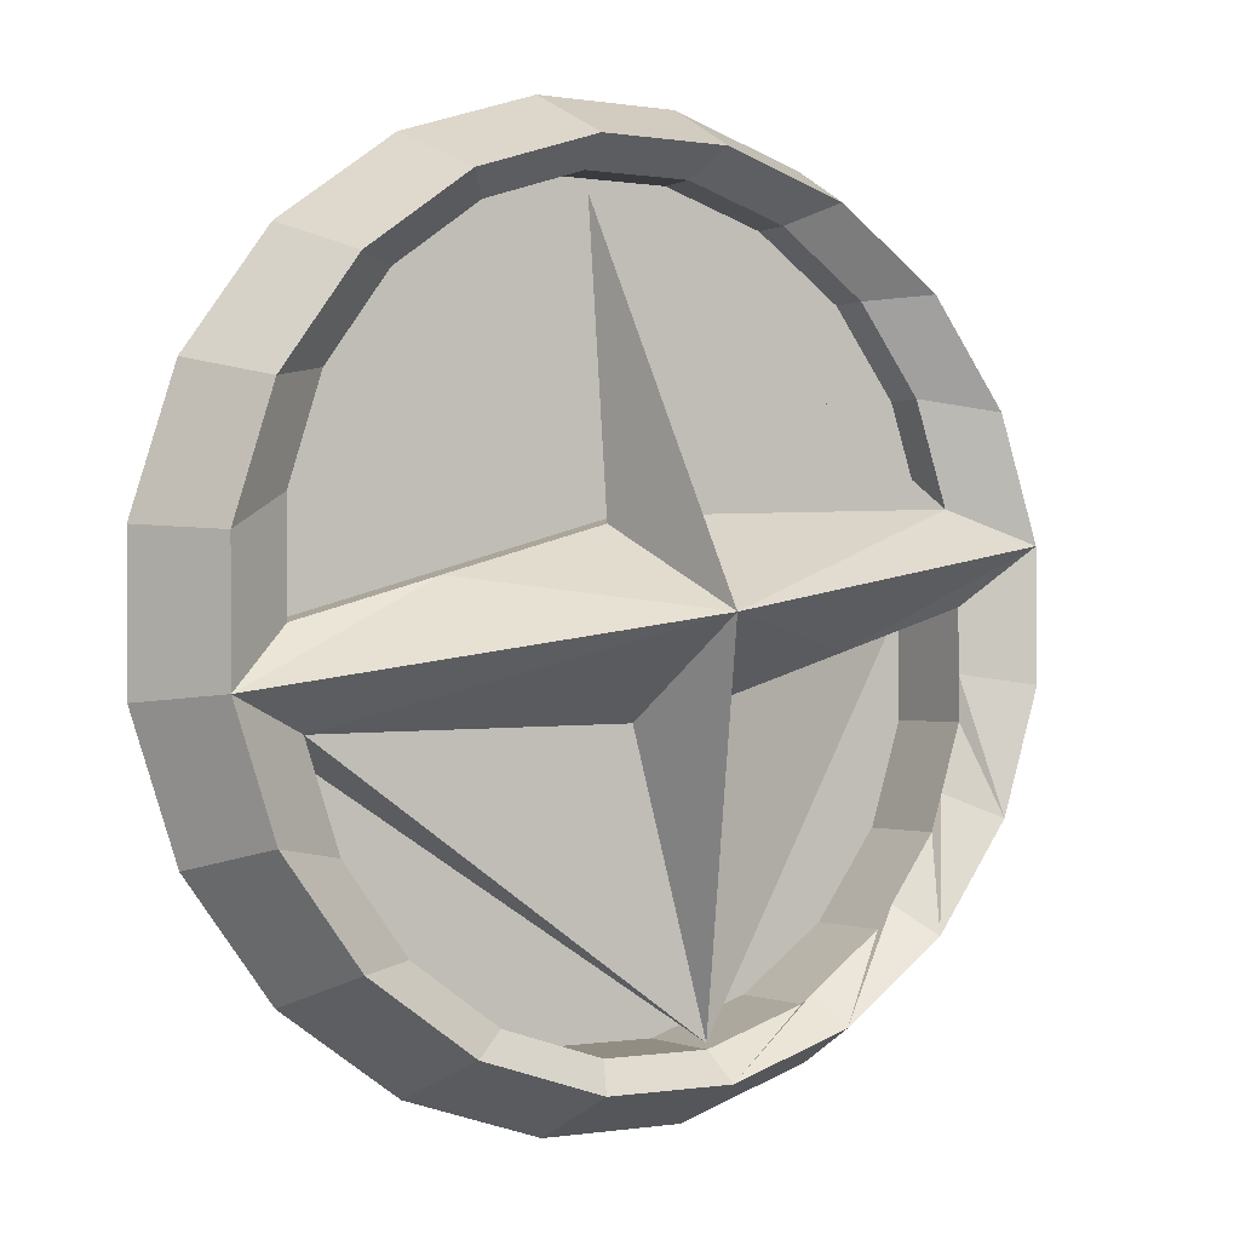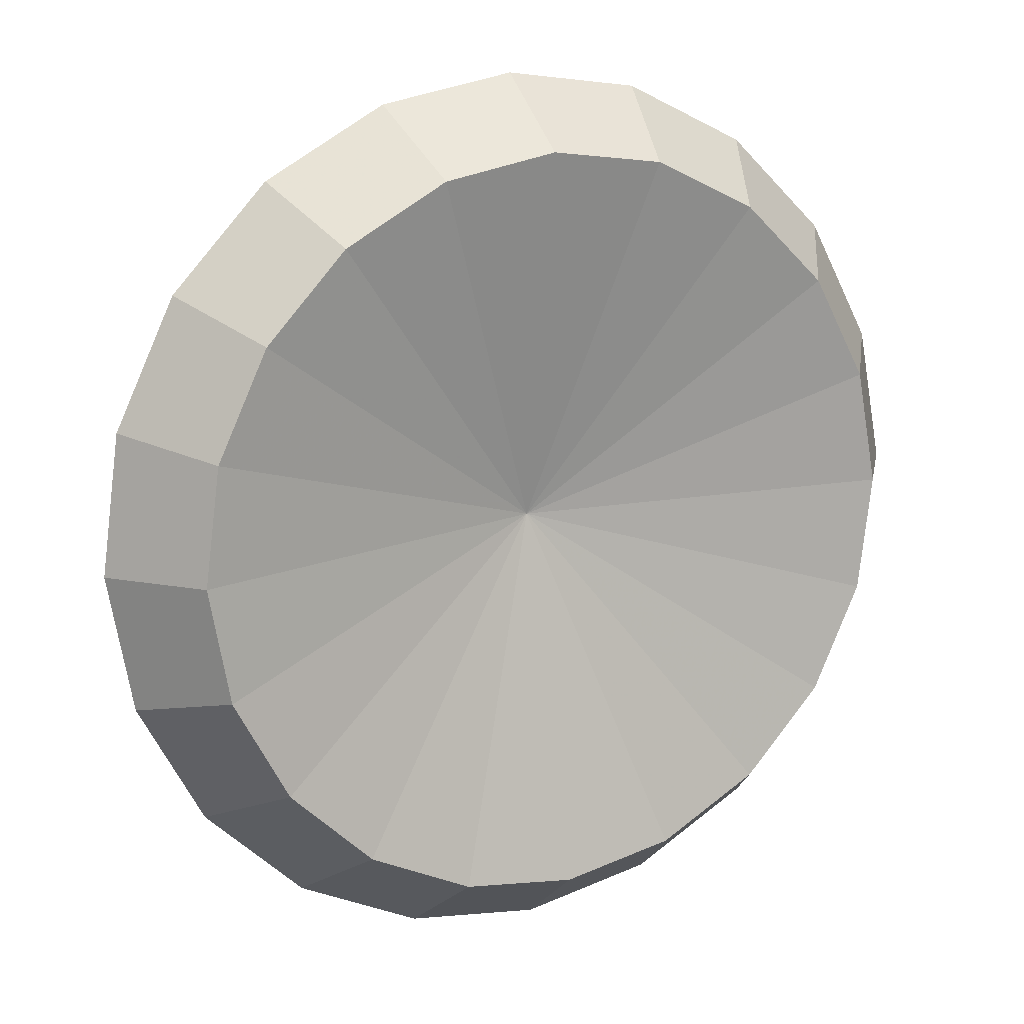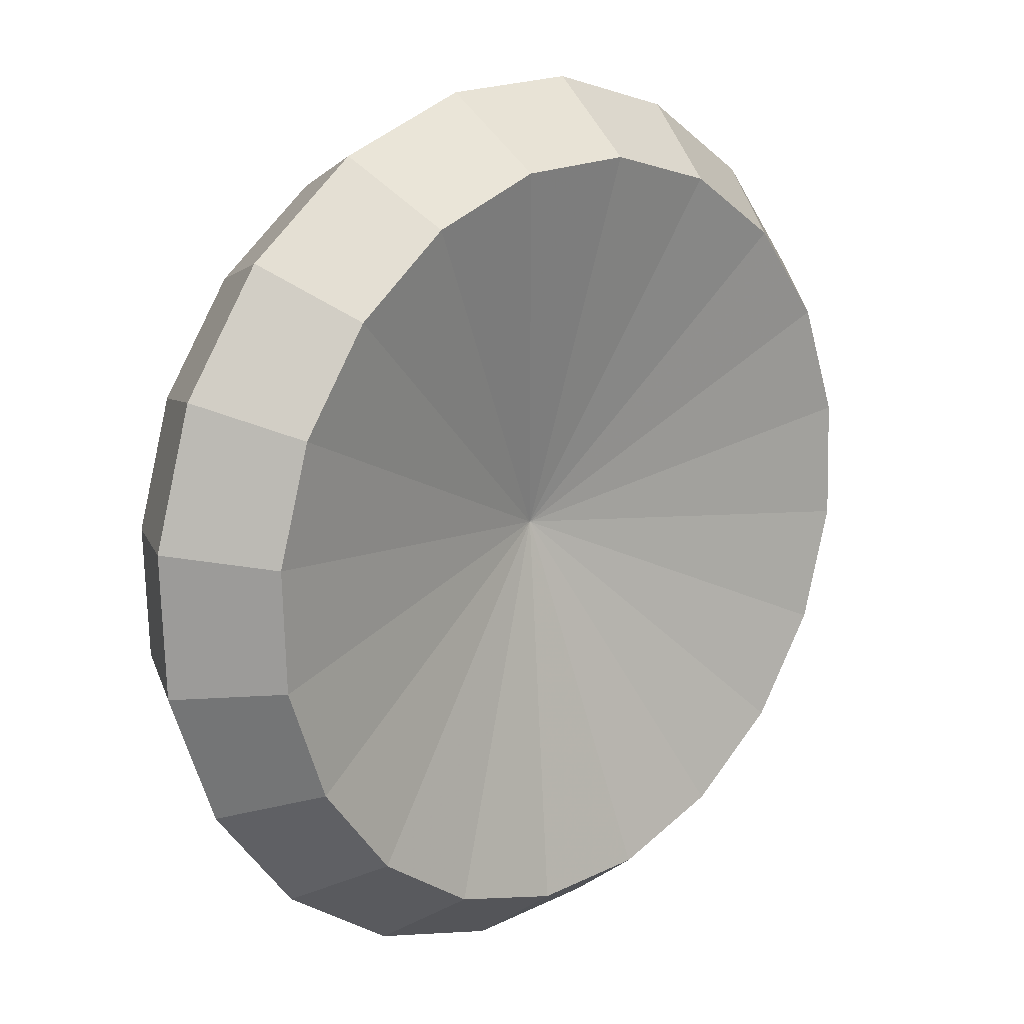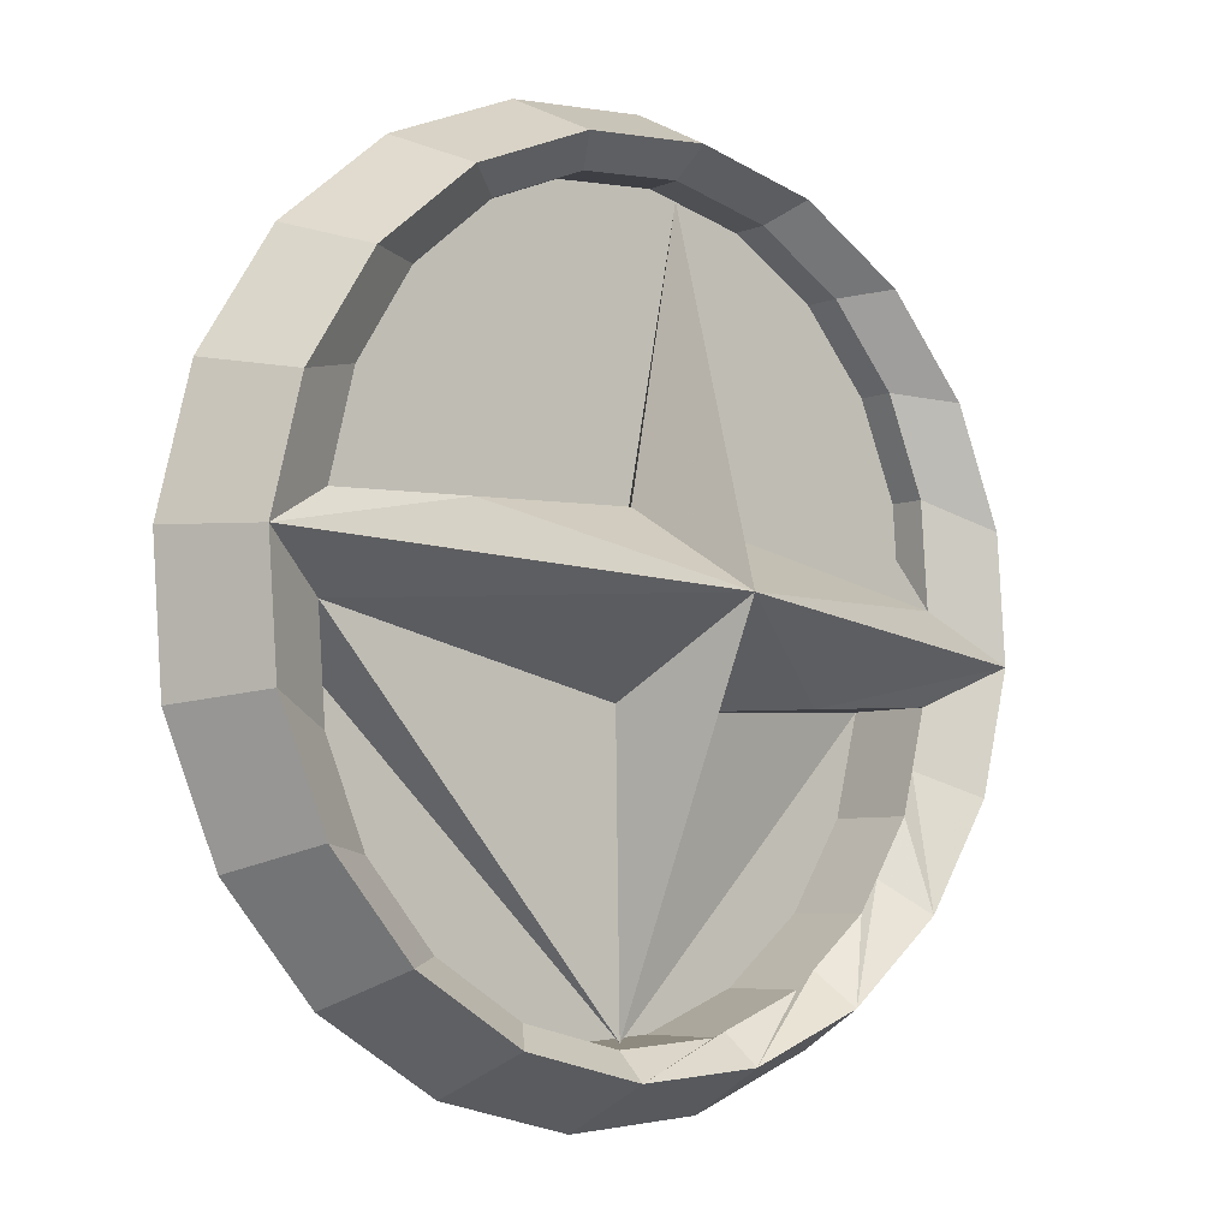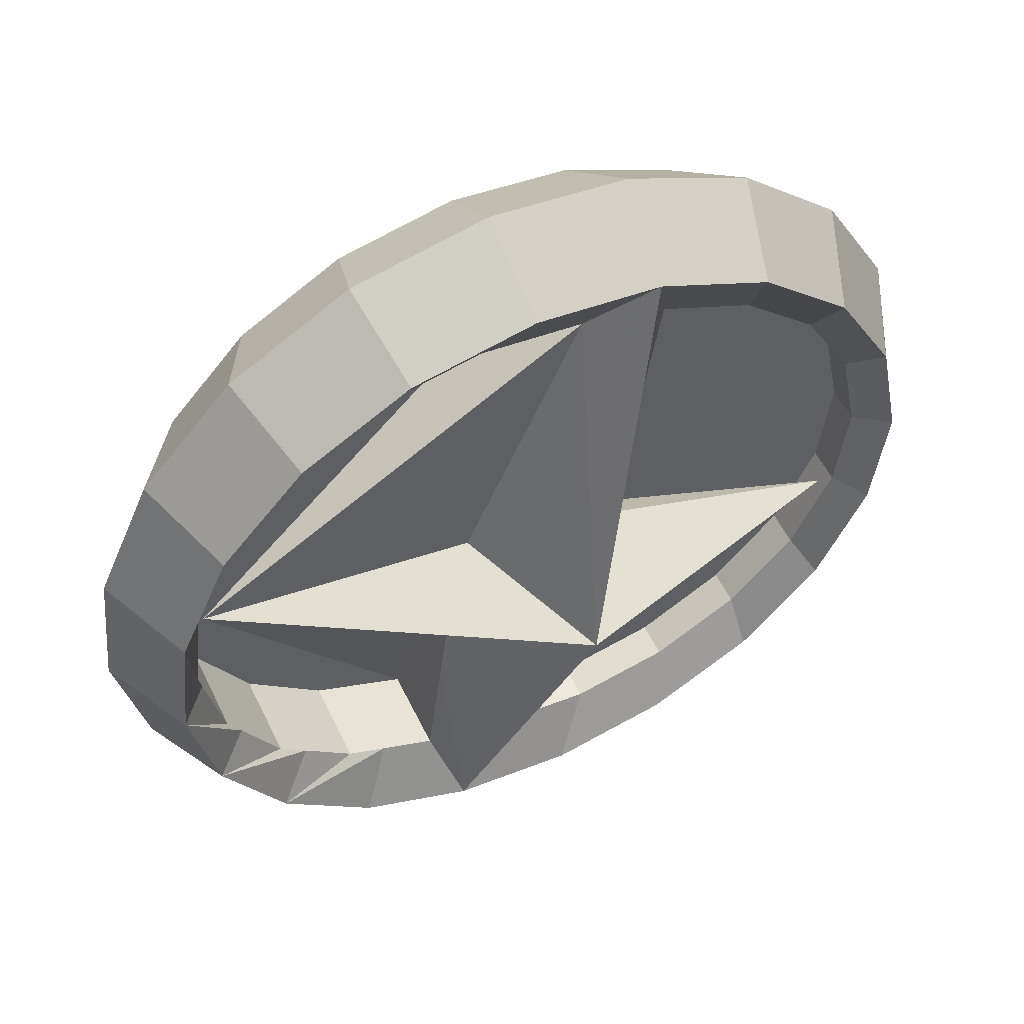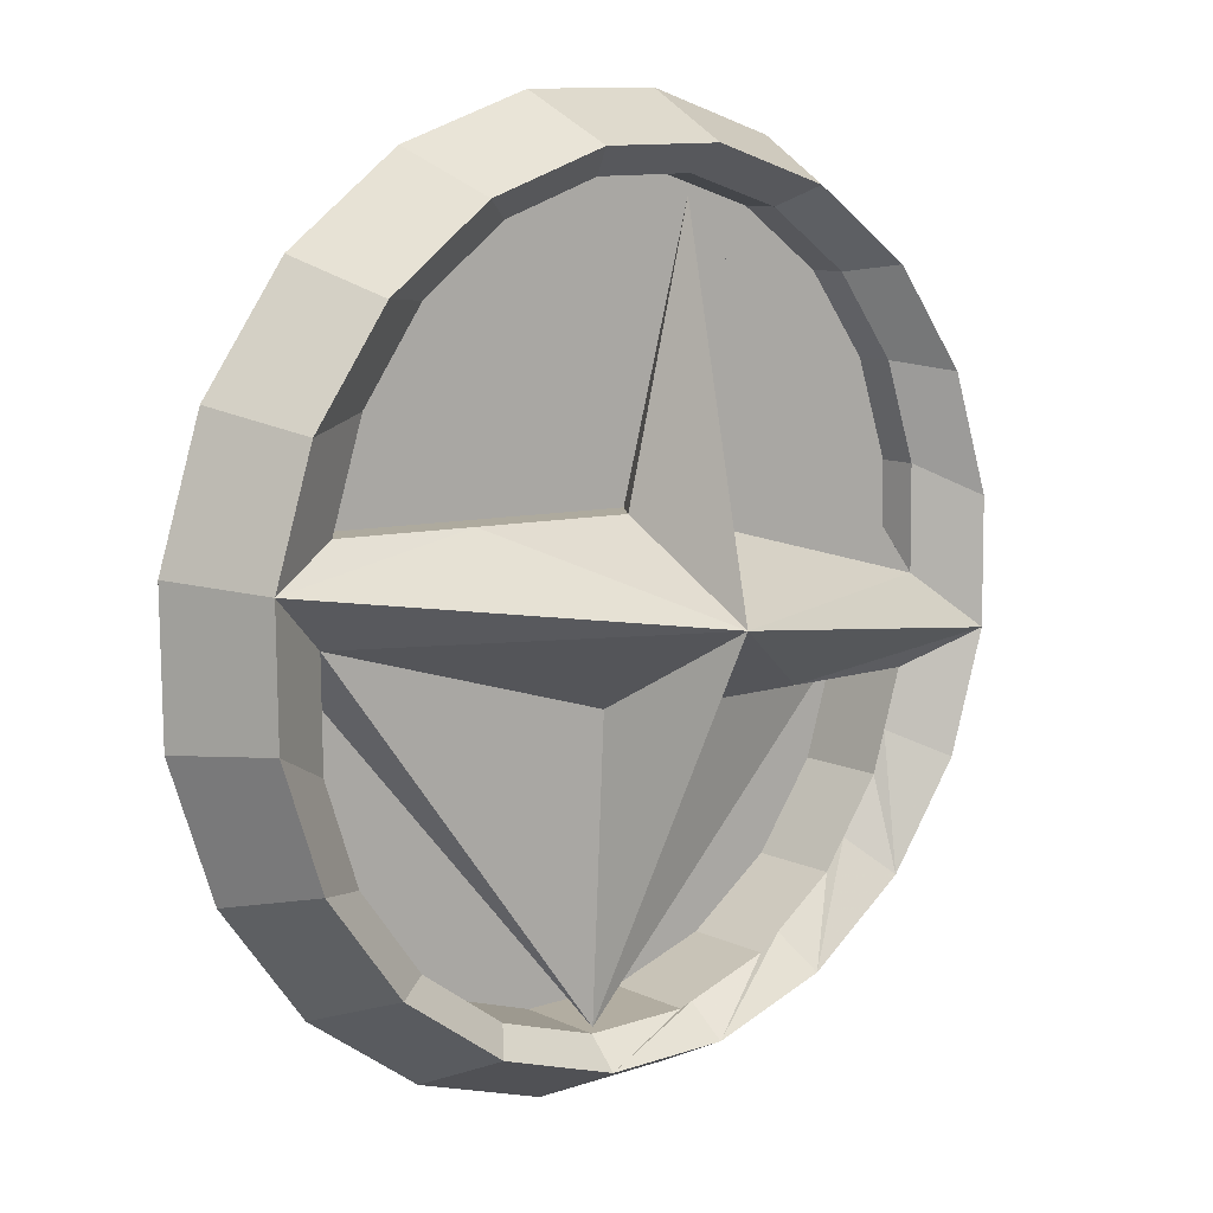
<metadata>
{"format":"obj","ext":"obj","renderer":"f3d","projection":"perspective","resolution":1024,"background":"white","views":[{"elev":-56.4,"azim":99.1,"up":"+Z"},{"elev":66.5,"azim":-73.3,"up":"+Z"},{"elev":-37.7,"azim":-86.7,"up":"+Y"},{"elev":-69.5,"azim":85.6,"up":"+Z"},{"elev":-74.4,"azim":3.9,"up":"+Z"},{"elev":-55.8,"azim":82.6,"up":"+Z"}]}
</metadata>
<code>
v 0.02034 0.04907 -0.05587
v -0.0497 0.1648 0.06899
v 0.00093 0.1578 0.09141
v 0.0517 0.1375 0.1025
v 0.09765 0.1059 0.1013
v 0.1343 0.06599 0.08778
v 0.158 0.02181 0.06334
v 0.1665 -0.02238 0.03035
v 0.1589 -0.06224 -0.007943
v 0.136 -0.09388 -0.0478
v 0.1001 -0.1142 -0.08533
v 0.05454 -0.1212 -0.1168
v 0.003909 -0.1142 -0.1393
v -0.04686 -0.09388 -0.1504
v -0.09281 -0.06224 -0.1491
v -0.1294 -0.02238 -0.1356
v -0.1532 0.02181 -0.1112
v -0.1616 0.06599 -0.0782
v -0.1541 0.1059 -0.03991
v -0.1312 0.1375 -4.6e-05
v -0.09522 0.1578 0.03748
v -0.07885 0.1075 0.121
v -0.03117 0.1009 0.1421
v 0.01666 0.08178 0.1526
v 0.05994 0.05199 0.1514
v 0.09443 0.01444 0.1387
v 0.1168 -0.02718 0.1156
v 0.1248 -0.0688 0.08458
v 0.1176 -0.1063 0.04851
v 0.09608 -0.1361 0.01096
v 0.06221 -0.1553 -0.02438
v 0.01932 -0.1619 -0.05406
v -0.02836 -0.1553 -0.07518
v -0.07618 -0.1361 -0.08566
v -0.1195 -0.1063 -0.08448
v -0.154 -0.0688 -0.07176
v -0.1763 -0.02718 -0.04874
v -0.1843 0.01444 -0.01767
v -0.1772 0.05199 0.0184
v -0.1556 0.08178 0.05595
v -0.1217 0.1009 0.09129
v -0.01623 -0.006576 0.00932
v -0.03551 0.1207 0.08427
v 0.006165 0.115 0.1027
v 0.04796 0.09826 0.1119
v 0.08579 0.07222 0.1109
v 0.1159 0.03941 0.09973
v 0.1355 0.003029 0.07961
v 0.1425 -0.03335 0.05246
v 0.1362 -0.06616 0.02093
v 0.1174 -0.0922 -0.01188
v 0.08777 -0.1089 -0.04277
v 0.05029 -0.1147 -0.06871
v 0.02266 0.003029 0.01634
v -0.07922 0.1069 0.08106
v -0.1167 0.1011 0.05511
v -0.1463 0.08443 0.02423
v -0.1651 0.05838 -0.00859
v -0.1714 0.02557 -0.04012
v -0.1644 -0.01081 -0.06727
v -0.1449 -0.04718 -0.08739
v -0.1147 -0.08 -0.09851
v -0.07688 -0.106 -0.09954
v -0.03509 -0.1228 -0.09038
v 0.00659 -0.1285 -0.07192
v -0.0548 -0.01081 -0.005804
v -0.02904 0.1306 0.07272
v 0.01264 0.1248 0.09118
v 0.05444 0.1081 0.1003
v 0.09226 0.08207 0.09931
v 0.1224 0.04926 0.08819
v 0.1489 -0.02349 0.04092
v 0.1427 -0.05631 0.009389
v 0.1239 -0.08235 -0.02343
v 0.09425 -0.09907 -0.05432
v 0.05677 -0.1048 -0.08026
v 0.02216 -0.1048 -0.09967
v -0.01952 -0.09907 -0.1181
v -0.06132 -0.08235 -0.1273
v -0.09915 -0.05631 -0.1263
v -0.1293 -0.02349 -0.1151
v -0.1558 0.04926 -0.06787
v -0.1496 0.08207 -0.03634
v -0.1307 0.1081 -0.003525
v -0.1011 0.1248 0.02737
v -0.06365 0.1306 0.05331
v -0.004694 0.1272 0.0835
v 0.03965 0.114 0.0971
v 0.08254 0.08877 0.09957
v 0.1183 0.05369 0.08969
v 0.1419 0.01288 0.06807
v 0.1481 -0.02793 0.03666
v 0.1379 -0.063 0.000955
v 0.1134 -0.08826 -0.03435
v 0.07866 -0.1015 -0.0651
v 0.03383 -0.007133 -0.009669
v 0.03744 -0.02251 -0.02078
v 0.04496 -0.05452 -0.04391
v 0.03133 0.00352 -0.001972
v 0.1347 0.01288 0.06402
v 0.01164 0.04828 0.02522
v 0.01924 0.0329 0.01635
v -0.00418 0.08029 0.04369
v 0.0245 0.02225 0.0102
v -0.08554 0.1272 0.03816
v -0.1203 0.114 0.007404
v -0.1447 0.08877 -0.0279
v -0.155 0.05369 -0.06361
v -0.1488 0.01288 -0.09502
v -0.1252 -0.02793 -0.1166
v -0.08942 -0.063 -0.1265
v -0.04653 -0.08826 -0.124
v -0.002189 -0.1015 -0.1105
v -0.03391 0.002673 -0.03929
v -0.01954 -0.02489 -0.05477
v -0.002674 -0.05722 -0.07293
v -0.02796 -0.00875 -0.04571
v -0.1466 0.01288 -0.09378
v -0.04707 0.05066 -0.005677
v -0.04372 0.03452 -0.01759
v -0.05378 0.08299 0.01818
v -0.04136 0.0231 -0.02602
v -0.1229 0.1487 0.07373
v -0.07208 0.1565 0.1089
v -0.163 0.126 0.03186
v -0.01558 0.1487 0.1339
v -0.1886 0.09073 -0.01263
v 0.04108 0.126 0.1463
v -0.197 0.04625 -0.05537
v 0.09236 0.09073 0.1449
v -0.1875 -0.003066 -0.09218
v 0.1332 0.04625 0.1299
v -0.1611 -0.05238 -0.1195
v 0.1597 -0.003066 0.1026
v -0.1202 -0.09686 -0.1345
v 0.1692 -0.05238 0.06578
v -0.06892 -0.1322 -0.1359
v 0.1607 -0.09686 0.02304
v -0.01226 -0.1548 -0.1235
v 0.1352 -0.1322 -0.02144
v 0.04424 -0.1626 -0.09849
v 0.09505 -0.1548 -0.06332
f 23 22 42
f 24 23 42
f 25 24 42
f 26 25 42
f 27 26 42
f 28 27 42
f 29 28 42
f 30 29 42
f 31 30 42
f 32 31 42
f 33 32 42
f 34 33 42
f 35 34 42
f 36 35 42
f 37 36 42
f 38 37 42
f 39 38 42
f 40 39 42
f 41 40 42
f 22 41 42
f 43 44 54
f 44 45 54
f 45 46 54
f 46 47 54
f 47 48 54
f 48 49 54
f 49 50 54
f 50 51 54
f 51 52 54
f 52 53 54
f 55 66 56
f 56 66 57
f 57 66 58
f 58 66 59
f 59 66 60
f 60 66 61
f 61 66 62
f 62 66 63
f 63 66 64
f 64 66 65
f 97 1 96
f 98 1 97
f 96 1 99
f 1 101 102
f 1 103 101
f 1 104 100
f 1 102 104
f 116 115 1
f 114 1 117
f 1 115 117
f 1 114 118
f 119 1 120
f 121 1 119
f 120 1 122
f 68 44 43 67 87
f 69 45 44 68 88
f 70 46 45 69 89
f 71 47 46 70 90
f 91 48 47 71
f 73 50 49 72 92
f 74 51 50 73 93
f 75 52 51 74 94
f 99 100 54 53 76 98 97 96
f 76 53 52 75 95
f 65 77 113 78 64
f 79 63 64 78 112
f 80 62 63 79 111
f 81 61 62 80 110
f 109 82 59 60
f 84 57 58 83 107
f 83 58 59 82 108
f 85 56 57 84 106
f 86 55 56 85 105
f 55 86 121 119 120 122 118 66
f 71 90 6 7 91
f 91 72 49 48
f 99 1 100
f 100 104 102 101 103 67 43 54
f 122 1 118
f 118 114 117 115 116 77 65 66
f 60 61 81 109
f 124 2 21 123
f 41 22 124 123
f 125 40 41 123
f 21 20 125 123
f 126 3 2 124
f 22 23 126 124
f 127 39 40 125
f 20 19 127 125
f 128 4 3 126
f 23 24 128 126
f 129 38 39 127
f 19 18 129 127
f 130 5 4 128
f 24 25 130 128
f 131 37 38 129
f 18 17 131 129
f 132 6 5 130
f 25 26 132 130
f 133 36 37 131
f 17 16 133 131
f 134 7 6 132
f 26 27 134 132
f 135 35 36 133
f 16 15 135 133
f 136 8 7 134
f 27 28 136 134
f 137 34 35 135
f 15 14 137 135
f 138 9 8 136
f 28 29 138 136
f 139 33 34 137
f 14 13 139 137
f 140 10 9 138
f 29 30 140 138
f 141 32 33 139
f 13 12 141 139
f 142 11 10 140
f 30 31 142 140
f 142 31 32 141
f 12 11 142 141
f 77 116 1 12
f 12 1 98 76
f 14 112 78
f 78 113 13
f 13 14 78
f 77 12 13
f 13 113 77
f 76 95 11
f 11 12 76
f 75 94 10
f 11 95 75
f 75 10 11
f 73 92 8 9
f 9 93 73
f 74 93 9 10
f 10 94 74
f 72 91 7 8
f 8 92 72
f 70 89 5
f 5 6 90 70
f 69 88 4
f 4 5 89 69
f 68 87 3
f 3 4 88 68
f 3 87 67
f 67 103 1 2
f 2 3 67
f 2 1 121 86
f 86 105 21
f 21 2 86
f 85 106 20
f 20 21 105 85
f 84 107 19
f 19 20 106 84
f 83 108 18
f 18 19 107 83
f 82 109 17
f 17 18 108 82
f 81 110 16
f 16 17 109 81
f 80 111 15
f 15 16 110 80
f 79 112 14
f 14 15 111 79

</code>
